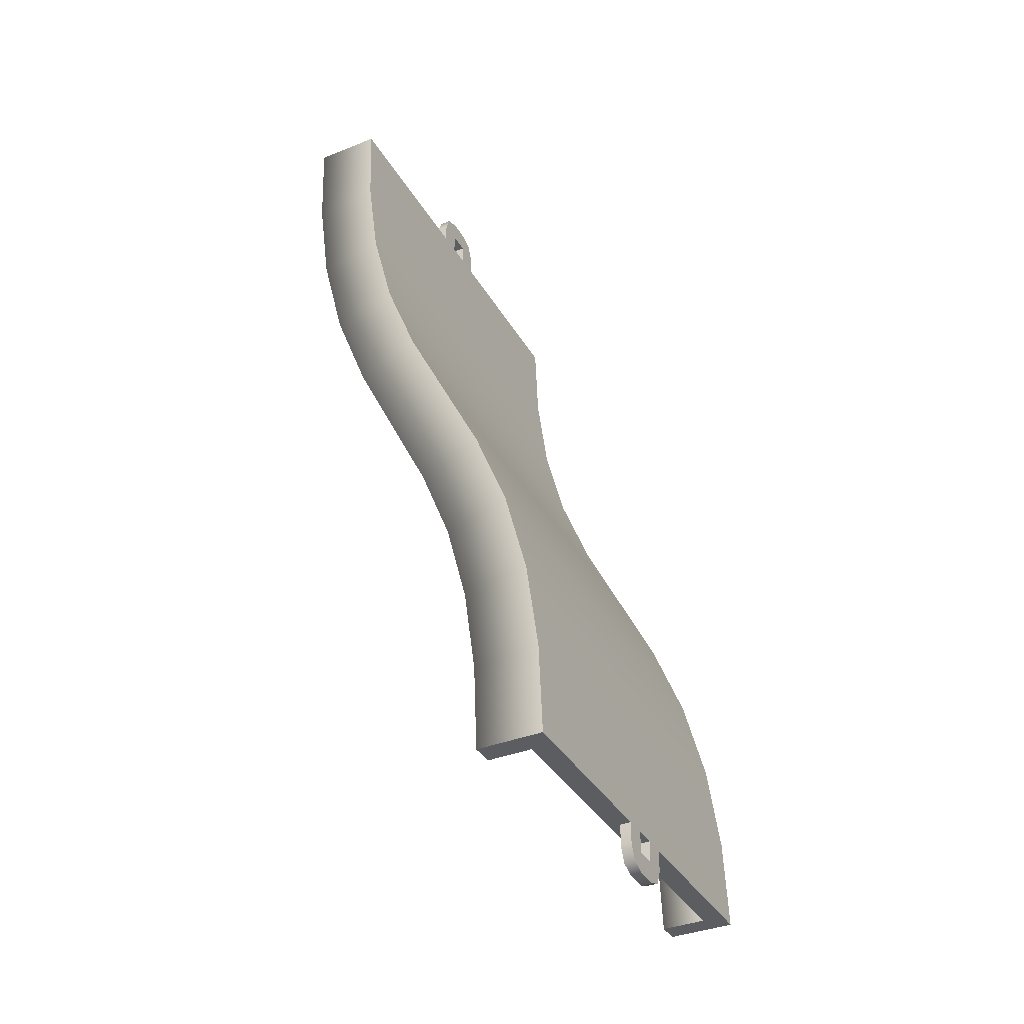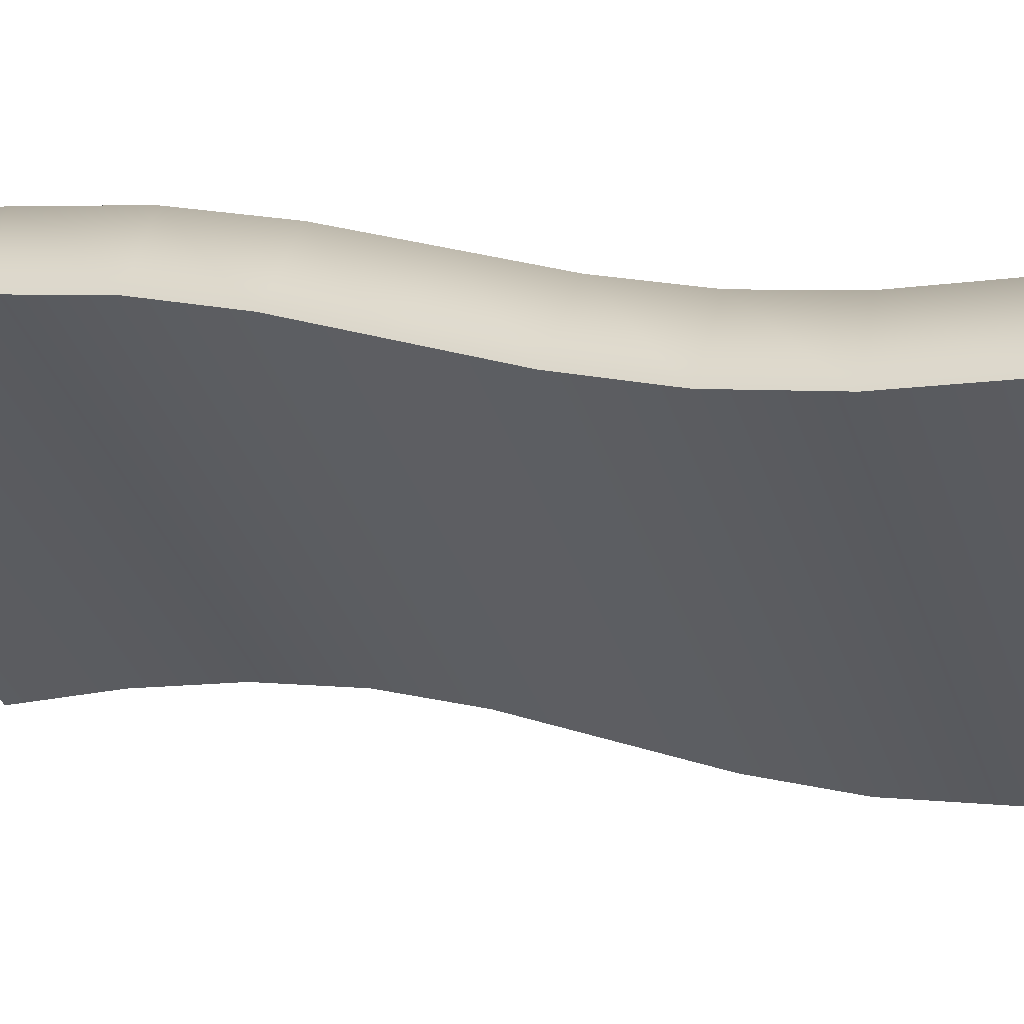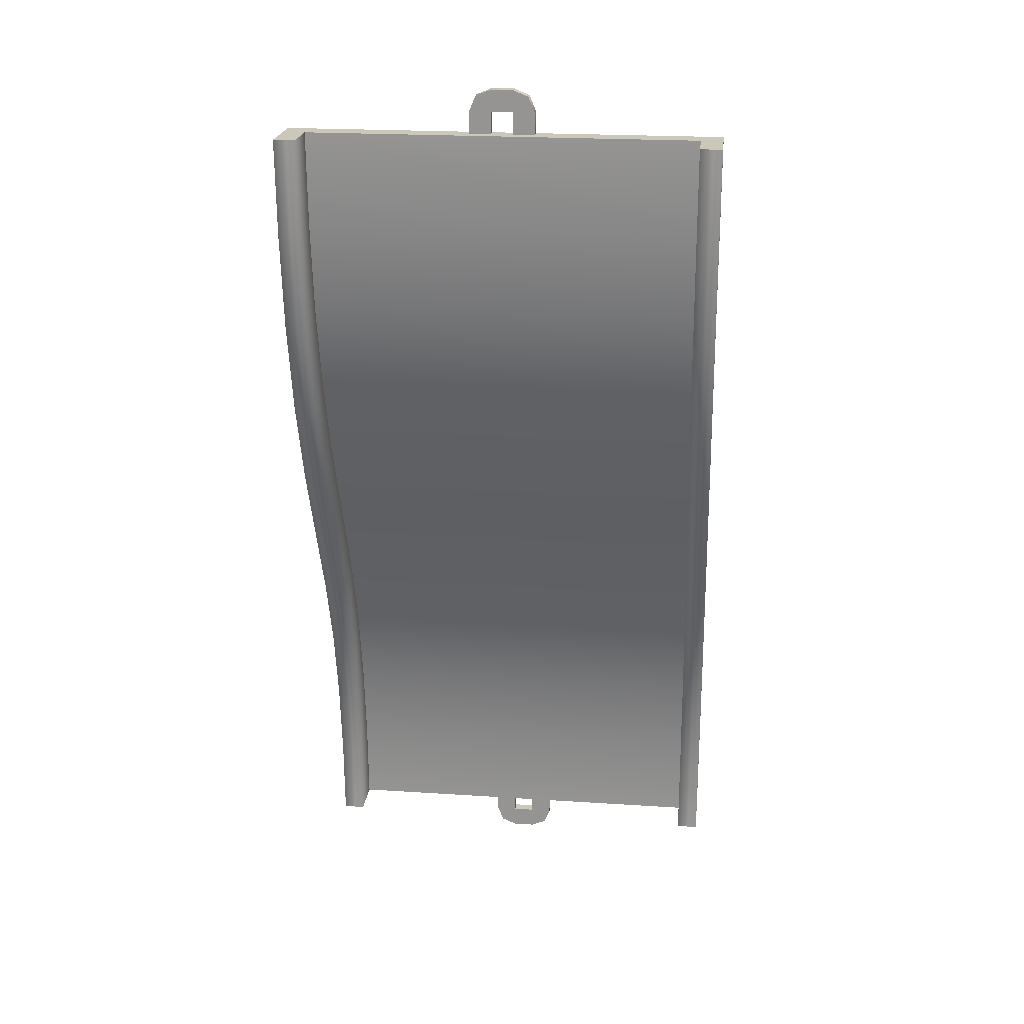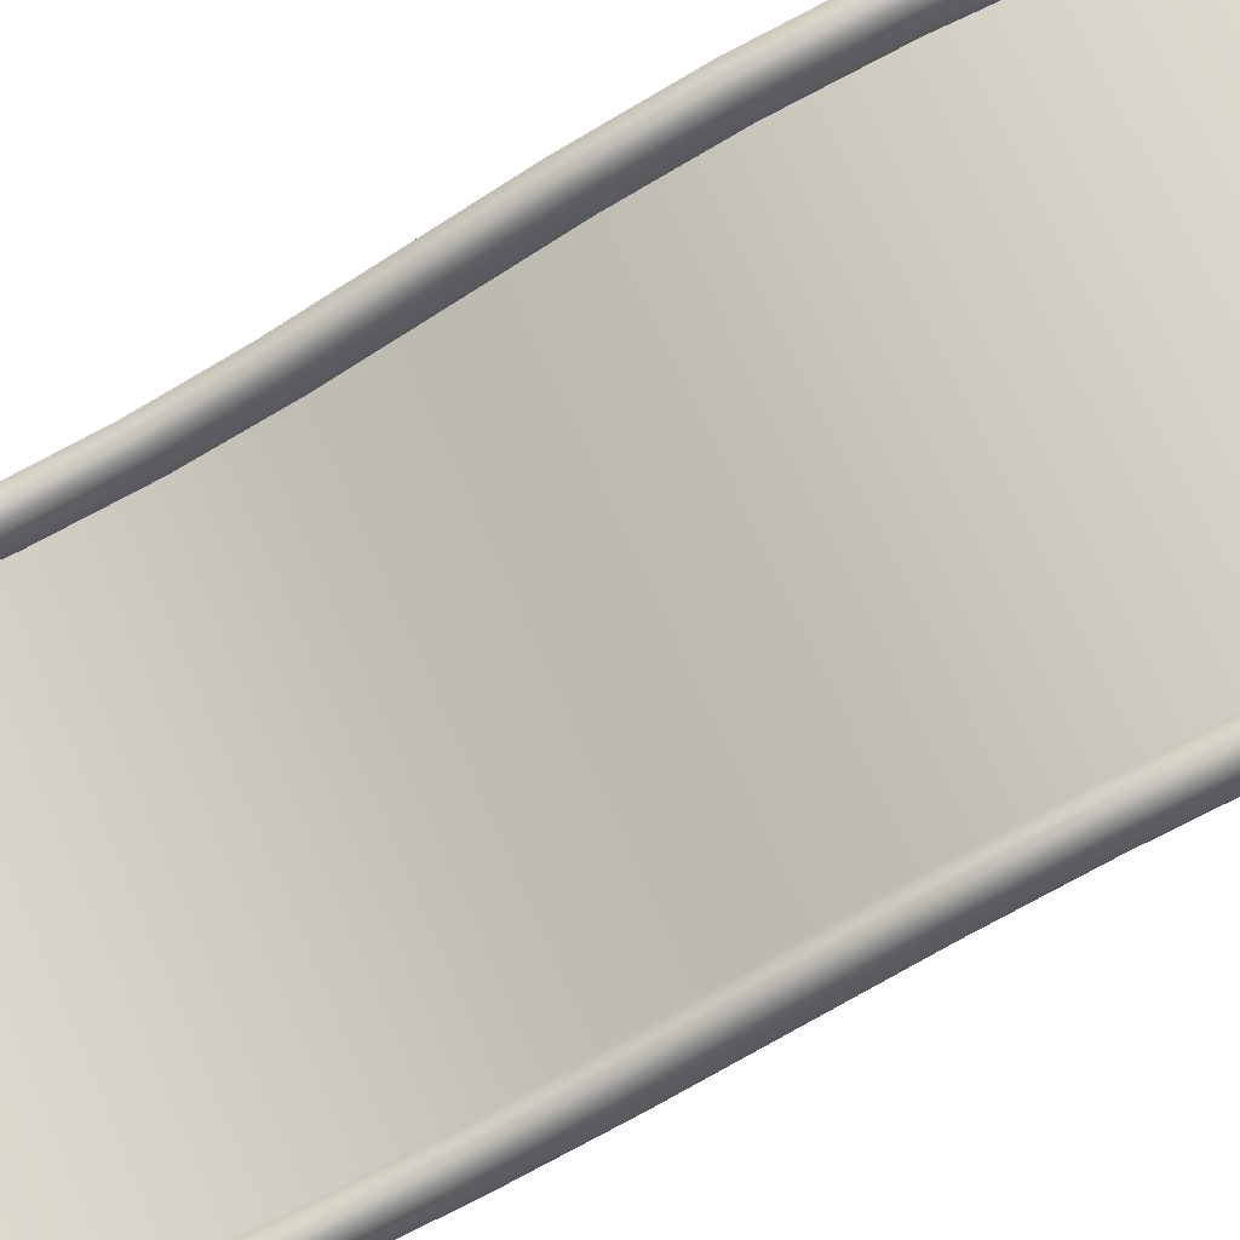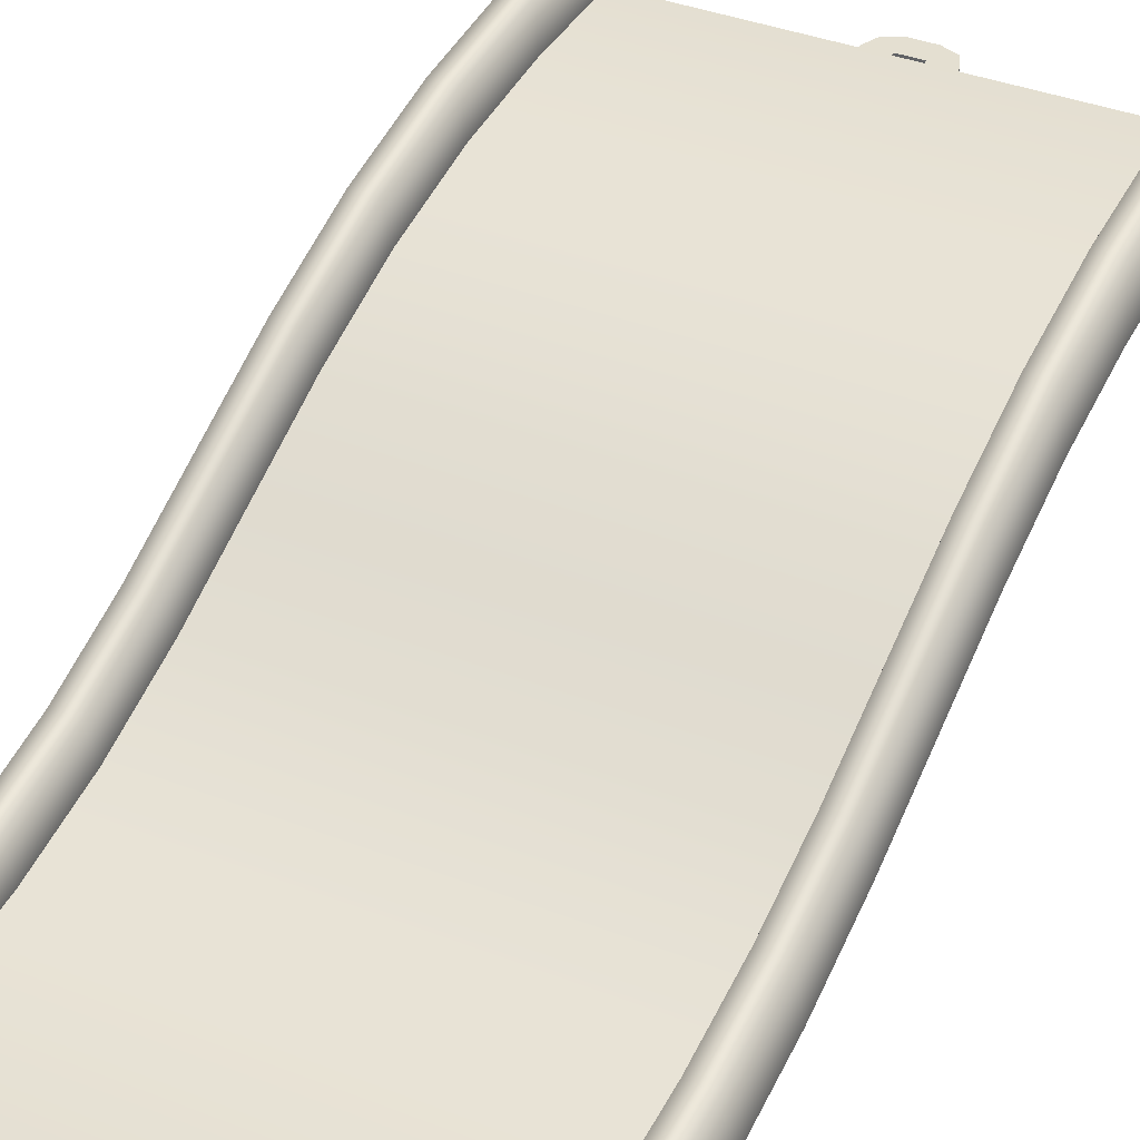
<metadata>
{"format":"obj","ext":"obj","renderer":"f3d","projection":"perspective","resolution":1024,"background":"white","views":[{"elev":-37.2,"azim":-62.9,"up":"+Z"},{"elev":-35.5,"azim":107.3,"up":"+Y"},{"elev":21.7,"azim":-173.4,"up":"+Z"},{"elev":70.5,"azim":-113.7,"up":"+Y"},{"elev":36.7,"azim":-153.0,"up":"+Y"}]}
</metadata>
<code>
g track-striped-wide-straight-hill-complete
v 1 0.315 0.3934 1 1 1
v 1 0.3651 0.7761 1 1 1
v 0.9 0.315 0.3934 1 1 1
v 0.9 0.3651 0.7761 1 1 1
v -0.9 0.315 0.3934 1 1 1
v -0.9 0.1157 0.4095 1 1 1
v -0.9 0.3651 0.7761 1 1 1
v -0.9 0.1684 0.8127 1 1 1
v 1 0.07013 0.831 1 1 1
v 1 0.016 0.4175 1 1 1
v -1 0.07013 0.831 1 1 1
v -1 0.016 0.4175 1 1 1
v -1 0.315 0.3934 1 1 1
v -1 0.3651 0.7761 1 1 1
v 0.9 0.1157 0.4095 1 1 1
v 0.9 0.1684 0.8127 1 1 1
v -1 0 4.292e-06 1 1 1
v -1 0.3 4.292e-06 1 1 1
v -0.9 0.3 4.292e-06 1 1 1
v -0.9 0.1 4.292e-06 1 1 1
v 0.9 0.1 4.292e-06 1 1 1
v 0.9 0.3 4.292e-06 1 1 1
v 1 0.3 4.292e-06 1 1 1
v 1 0 4.292e-06 1 1 1
v 1 0.457 1.145 1 1 1
v 1 0.5938 1.503 1 1 1
v 0.9 0.457 1.145 1 1 1
v 0.9 0.5938 1.503 1 1 1
v -0.9 0.457 1.145 1 1 1
v -0.9 0.2663 1.205 1 1 1
v -0.9 0.5938 1.503 1 1 1
v -0.9 0.4109 1.584 1 1 1
v 1 0.3195 1.624 1 1 1
v 1 0.171 1.235 1 1 1
v -1 0.3195 1.624 1 1 1
v -1 0.171 1.235 1 1 1
v -1 0.457 1.145 1 1 1
v -1 0.5938 1.503 1 1 1
v 0.9 0.2663 1.205 1 1 1
v 0.9 0.4109 1.584 1 1 1
v 1 0.7683 1.866 1 1 1
v 1 0.9548 2.254 1 1 1
v 0.9 0.7683 1.866 1 1 1
v 0.9 0.9548 2.254 1 1 1
v -0.9 0.7683 1.866 1 1 1
v -0.9 0.5894 1.955 1 1 1
v -0.9 0.9548 2.254 1 1 1
v -0.9 0.7719 2.335 1 1 1
v 1 0.6805 2.376 1 1 1
v 1 0.5 2 1 1 1
v -1 0.6805 2.376 1 1 1
v -1 0.5 2 1 1 1
v -1 0.7683 1.866 1 1 1
v -1 0.9548 2.254 1 1 1
v 0.9 0.5894 1.955 1 1 1
v 0.9 0.7719 2.335 1 1 1
v 1 1.115 2.674 1 1 1
v 1 1.225 3.114 1 1 1
v 0.9 1.115 2.674 1 1 1
v 0.9 1.225 3.114 1 1 1
v -0.9 1.115 2.674 1 1 1
v -0.9 0.9244 2.735 1 1 1
v -0.9 1.225 3.114 1 1 1
v -0.9 1.028 3.151 1 1 1
v 1 0.9299 3.169 1 1 1
v 1 0.829 2.765 1 1 1
v -1 0.9299 3.169 1 1 1
v -1 0.829 2.765 1 1 1
v -1 1.115 2.674 1 1 1
v -1 1.225 3.114 1 1 1
v 0.9 0.9244 2.735 1 1 1
v 0.9 1.028 3.151 1 1 1
v 1 1.283 3.558 1 1 1
v 1 1.3 4 1 1 1
v 0.9 1.283 3.558 1 1 1
v 0.9 1.3 4 1 1 1
v -0.9 1.283 3.558 1 1 1
v -0.9 1.084 3.574 1 1 1
v -0.9 1.3 4 1 1 1
v -0.9 1.1 4 1 1 1
v 1 1 4 1 1 1
v 1 0.984 3.582 1 1 1
v -1 1 4 1 1 1
v -1 0.984 3.582 1 1 1
v -1 1.283 3.558 1 1 1
v -1 1.3 4 1 1 1
v 0.9 1.084 3.574 1 1 1
v 0.9 1.1 4 1 1 1
v -0.9 0.3 0 1 1 1
v -1 0.3 0 1 1 1
v -0.9 0.1 0 1 1 1
v -1 0 0 1 1 1
v 1 0 0 1 1 1
v 0.9 0.1 0 1 1 1
v 1 0.3 0 1 1 1
v 0.9 0.3 0 1 1 1
v -0.1207 0 -0.1707 1 1 1
v -0.1207 0.05 -0.1707 1 1 1
v -0.15 0 -0.1 1 1 1
v -0.15 0.05 -0.1 1 1 1
v -0.05 0 -0.2 1 1 1
v -0.05 0.05 -0.2 1 1 1
v -0.05 0 7.219e-16 1 1 1
v -0.05 0 -0.1 1 1 1
v -0.15 0 1.083e-15 1 1 1
v 0.05 0 -0.2 1 1 1
v 0.05 0 -0.1 1 1 1
v 0.05 0 3.61e-16 1 1 1
v 0.1207 0 -0.1707 1 1 1
v 0.15 0 -0.1 1 1 1
v 0.15 0 0 1 1 1
v 0.1207 0.05 -0.1707 1 1 1
v 0.15 0.05 -0.1 1 1 1
v 0.05 0.05 -0.2 1 1 1
v 0.15 0.05 0 1 1 1
v -0.15 0.05 1.083e-15 1 1 1
v 0.05 0.05 -0.1 1 1 1
v 0.05 0.05 3.61e-16 1 1 1
v -0.05 0.05 -0.1 1 1 1
v -0.05 0.05 7.219e-16 1 1 1
v 0.9 1.3 4 1 1 1
v 1 1.3 4 1 1 1
v 0.9 1.1 4 1 1 1
v 1 1 4 1 1 1
v -1 1 4 1 1 1
v -0.9 1.1 4 1 1 1
v -1 1.3 4 1 1 1
v -0.9 1.3 4 1 1 1
v 0.1207 1 4.171 1 1 1
v 0.1207 1.05 4.171 1 1 1
v 0.15 1 4.1 1 1 1
v 0.15 1.05 4.1 1 1 1
v 0.05 1 4.2 1 1 1
v 0.05 1.05 4.2 1 1 1
v 0.05 1 4 1 1 1
v 0.05 1 4.1 1 1 1
v 0.15 1 4 1 1 1
v -0.05 1 4.2 1 1 1
v -0.05 1 4.1 1 1 1
v -0.05 1 4 1 1 1
v -0.1207 1 4.171 1 1 1
v -0.15 1 4.1 1 1 1
v -0.15 1 4 1 1 1
v -0.1207 1.05 4.171 1 1 1
v -0.15 1.05 4.1 1 1 1
v -0.05 1.05 4.2 1 1 1
v -0.15 1.05 4 1 1 1
v 0.15 1.05 4 1 1 1
v -0.05 1.05 4.1 1 1 1
v -0.05 1.05 4 1 1 1
v 0.05 1.05 4.1 1 1 1
v 0.05 1.05 4 1 1 1
f 3 2 1
f 2 3 4
f 7 6 5
f 6 7 8
f 11 10 9
f 10 11 12
f 11 13 12
f 13 11 14
f 13 7 5
f 7 13 14
f 2 10 1
f 10 2 9
f 16 3 15
f 3 16 4
f 6 16 15
f 16 6 8
f 12 18 17
f 18 12 13
f 5 18 13
f 18 5 19
f 5 20 19
f 20 5 6
f 20 15 21
f 15 20 6
f 15 22 21
f 22 15 3
f 1 22 3
f 22 1 23
f 1 24 23
f 24 1 10
f 12 24 10
f 24 12 17
f 27 26 25
f 26 27 28
f 31 30 29
f 30 31 32
f 35 34 33
f 34 35 36
f 35 37 36
f 37 35 38
f 37 31 29
f 31 37 38
f 26 34 25
f 34 26 33
f 40 27 39
f 27 40 28
f 30 40 39
f 40 30 32
f 36 14 11
f 14 36 37
f 29 14 37
f 14 29 7
f 29 8 7
f 8 29 30
f 8 39 16
f 39 8 30
f 39 4 16
f 4 39 27
f 25 4 27
f 4 25 2
f 25 9 2
f 9 25 34
f 36 9 34
f 9 36 11
f 43 42 41
f 42 43 44
f 47 46 45
f 46 47 48
f 51 50 49
f 50 51 52
f 51 53 52
f 53 51 54
f 53 47 45
f 47 53 54
f 42 50 41
f 50 42 49
f 56 43 55
f 43 56 44
f 46 56 55
f 56 46 48
f 52 38 35
f 38 52 53
f 45 38 53
f 38 45 31
f 45 32 31
f 32 45 46
f 32 55 40
f 55 32 46
f 55 28 40
f 28 55 43
f 41 28 43
f 28 41 26
f 41 33 26
f 33 41 50
f 52 33 50
f 33 52 35
f 59 58 57
f 58 59 60
f 63 62 61
f 62 63 64
f 67 66 65
f 66 67 68
f 67 69 68
f 69 67 70
f 69 63 61
f 63 69 70
f 58 66 57
f 66 58 65
f 72 59 71
f 59 72 60
f 62 72 71
f 72 62 64
f 68 54 51
f 54 68 69
f 61 54 69
f 54 61 47
f 61 48 47
f 48 61 62
f 48 71 56
f 71 48 62
f 71 44 56
f 44 71 59
f 57 44 59
f 44 57 42
f 57 49 42
f 49 57 66
f 68 49 66
f 49 68 51
f 75 74 73
f 74 75 76
f 79 78 77
f 78 79 80
f 83 82 81
f 82 83 84
f 83 85 84
f 85 83 86
f 85 79 77
f 79 85 86
f 74 82 73
f 82 74 81
f 88 75 87
f 75 88 76
f 78 88 87
f 88 78 80
f 84 70 67
f 70 84 85
f 77 70 85
f 70 77 63
f 77 64 63
f 64 77 78
f 64 87 72
f 87 64 78
f 87 60 72
f 60 87 75
f 73 60 75
f 60 73 58
f 73 65 58
f 65 73 82
f 84 65 82
f 65 84 67
f 91 90 89
f 91 92 90
f 92 91 93
f 94 93 91
f 93 94 95
f 95 94 96
f 99 98 97
f 98 99 100
f 98 101 97
f 101 98 102
f 105 104 103
f 104 105 101
f 101 105 97
f 97 105 99
f 106 104 101
f 106 107 104
f 106 108 107
f 109 108 106
f 110 108 109
f 108 110 111
f 113 109 112
f 109 113 110
f 114 109 106
f 109 114 112
f 115 110 113
f 110 115 111
f 105 100 99
f 100 105 116
f 102 106 101
f 106 102 114
f 108 117 107
f 117 108 118
f 117 104 107
f 104 117 119
f 120 104 119
f 104 120 103
f 116 98 100
f 120 98 116
f 119 98 120
f 119 102 98
f 117 102 119
f 102 117 114
f 118 114 117
f 118 112 114
f 115 112 118
f 112 115 113
f 123 122 121
f 123 124 122
f 124 123 125
f 126 125 123
f 125 126 127
f 127 126 128
f 131 130 129
f 130 131 132
f 130 133 129
f 133 130 134
f 137 136 135
f 136 137 133
f 133 137 129
f 129 137 131
f 138 136 133
f 138 139 136
f 138 140 139
f 141 140 138
f 142 140 141
f 140 142 143
f 145 141 144
f 141 145 142
f 146 141 138
f 141 146 144
f 147 142 145
f 142 147 143
f 137 132 131
f 132 137 148
f 134 138 133
f 138 134 146
f 140 149 139
f 149 140 150
f 149 136 139
f 136 149 151
f 152 136 151
f 136 152 135
f 148 130 132
f 152 130 148
f 151 130 152
f 151 134 130
f 149 134 151
f 134 149 146
f 150 146 149
f 150 144 146
f 147 144 150
f 144 147 145
g track-striped-wide-straight-hill-complete
f 3 2 1
f 2 3 4
f 7 6 5
f 6 7 8
f 11 10 9
f 10 11 12
f 11 13 12
f 13 11 14
f 13 7 5
f 7 13 14
f 2 10 1
f 10 2 9
f 16 3 15
f 3 16 4
f 6 16 15
f 16 6 8
f 12 18 17
f 18 12 13
f 5 18 13
f 18 5 19
f 5 20 19
f 20 5 6
f 20 15 21
f 15 20 6
f 15 22 21
f 22 15 3
f 1 22 3
f 22 1 23
f 1 24 23
f 24 1 10
f 12 24 10
f 24 12 17
f 27 26 25
f 26 27 28
f 31 30 29
f 30 31 32
f 35 34 33
f 34 35 36
f 35 37 36
f 37 35 38
f 37 31 29
f 31 37 38
f 26 34 25
f 34 26 33
f 40 27 39
f 27 40 28
f 30 40 39
f 40 30 32
f 36 14 11
f 14 36 37
f 29 14 37
f 14 29 7
f 29 8 7
f 8 29 30
f 8 39 16
f 39 8 30
f 39 4 16
f 4 39 27
f 25 4 27
f 4 25 2
f 25 9 2
f 9 25 34
f 36 9 34
f 9 36 11
f 43 42 41
f 42 43 44
f 47 46 45
f 46 47 48
f 51 50 49
f 50 51 52
f 51 53 52
f 53 51 54
f 53 47 45
f 47 53 54
f 42 50 41
f 50 42 49
f 56 43 55
f 43 56 44
f 46 56 55
f 56 46 48
f 52 38 35
f 38 52 53
f 45 38 53
f 38 45 31
f 45 32 31
f 32 45 46
f 32 55 40
f 55 32 46
f 55 28 40
f 28 55 43
f 41 28 43
f 28 41 26
f 41 33 26
f 33 41 50
f 52 33 50
f 33 52 35
f 59 58 57
f 58 59 60
f 63 62 61
f 62 63 64
f 67 66 65
f 66 67 68
f 67 69 68
f 69 67 70
f 69 63 61
f 63 69 70
f 58 66 57
f 66 58 65
f 72 59 71
f 59 72 60
f 62 72 71
f 72 62 64
f 68 54 51
f 54 68 69
f 61 54 69
f 54 61 47
f 61 48 47
f 48 61 62
f 48 71 56
f 71 48 62
f 71 44 56
f 44 71 59
f 57 44 59
f 44 57 42
f 57 49 42
f 49 57 66
f 68 49 66
f 49 68 51
f 75 74 73
f 74 75 76
f 79 78 77
f 78 79 80
f 83 82 81
f 82 83 84
f 83 85 84
f 85 83 86
f 85 79 77
f 79 85 86
f 74 82 73
f 82 74 81
f 88 75 87
f 75 88 76
f 78 88 87
f 88 78 80
f 84 70 67
f 70 84 85
f 77 70 85
f 70 77 63
f 77 64 63
f 64 77 78
f 64 87 72
f 87 64 78
f 87 60 72
f 60 87 75
f 73 60 75
f 60 73 58
f 73 65 58
f 65 73 82
f 84 65 82
f 65 84 67
f 91 90 89
f 91 92 90
f 92 91 93
f 94 93 91
f 93 94 95
f 95 94 96
f 99 98 97
f 98 99 100
f 98 101 97
f 101 98 102
f 105 104 103
f 104 105 101
f 101 105 97
f 97 105 99
f 106 104 101
f 106 107 104
f 106 108 107
f 109 108 106
f 110 108 109
f 108 110 111
f 113 109 112
f 109 113 110
f 114 109 106
f 109 114 112
f 115 110 113
f 110 115 111
f 105 100 99
f 100 105 116
f 102 106 101
f 106 102 114
f 108 117 107
f 117 108 118
f 117 104 107
f 104 117 119
f 120 104 119
f 104 120 103
f 116 98 100
f 120 98 116
f 119 98 120
f 119 102 98
f 117 102 119
f 102 117 114
f 118 114 117
f 118 112 114
f 115 112 118
f 112 115 113
f 123 122 121
f 123 124 122
f 124 123 125
f 126 125 123
f 125 126 127
f 127 126 128
f 131 130 129
f 130 131 132
f 130 133 129
f 133 130 134
f 137 136 135
f 136 137 133
f 133 137 129
f 129 137 131
f 138 136 133
f 138 139 136
f 138 140 139
f 141 140 138
f 142 140 141
f 140 142 143
f 145 141 144
f 141 145 142
f 146 141 138
f 141 146 144
f 147 142 145
f 142 147 143
f 137 132 131
f 132 137 148
f 134 138 133
f 138 134 146
f 140 149 139
f 149 140 150
f 149 136 139
f 136 149 151
f 152 136 151
f 136 152 135
f 148 130 132
f 152 130 148
f 151 130 152
f 151 134 130
f 149 134 151
f 134 149 146
f 150 146 149
f 150 144 146
f 147 144 150
f 144 147 145

</code>
